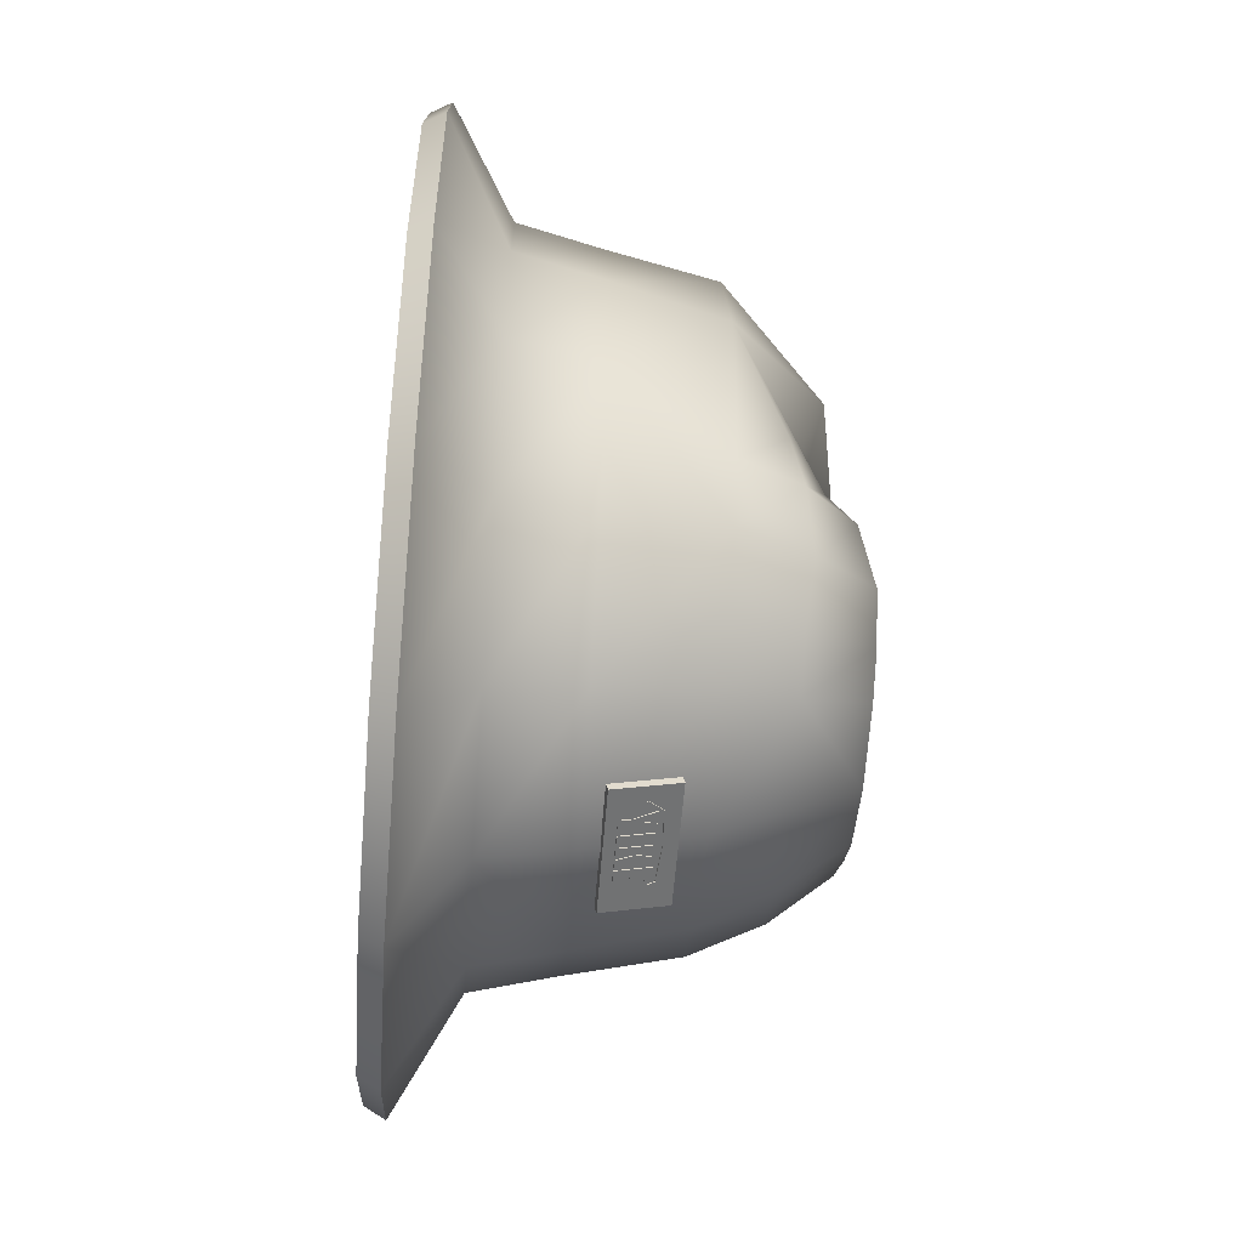
<metadata>
{"format":"obj","ext":"obj","renderer":"f3d","projection":"perspective","resolution":1024,"background":"white","views":[{"elev":-56.2,"azim":-94.4,"up":"+Y"}]}
</metadata>
<code>
g Detective
v 0.3432 0.853 0.06682
v -0 0.8651 0.2769
v -0 0.9182 0.06697
v -0.3432 0.853 0.06682
v 0.321 0.8056 0.2768
v -0.321 0.8056 0.2768
v 0.6725 0.6428 0.06859
v -0.6725 0.6428 0.06859
v 0.6361 0.6096 0.2782
v -0.6361 0.6096 0.2782
v 0.8098 0.2202 0.06645
v -0.8098 0.2202 0.06645
v 0.7622 0.2066 0.2784
v -0.7622 0.2066 0.2784
v 0.8087 -0.1741 0.06734
v -0.8087 -0.1741 0.06734
v 0.7616 -0.1619 0.2785
v -0.7616 -0.1619 0.2785
v 0.6487 -0.532 0.06754
v -0.6487 -0.532 0.06754
v 0.6113 -0.4984 0.2787
v -0.6113 -0.4984 0.2787
v 0.3596 -0.7803 0.06776
v -0.3596 -0.7803 0.06776
v 0.3389 -0.7324 0.2795
v -0.3389 -0.7324 0.2795
v -0 -0.8692 0.0679
v -0 -0.8161 0.2799
v 0.5685 -0.4587 0.5536
v 0.4339 -0.5631 0.5459
v 0.3093 -0.6675 0.5474
v 0.4892 -0.4244 0.7286
v 0.3646 -0.5231 0.7162
v -0 -0.7436 0.5483
v 0.2536 -0.5981 0.7171
v -0 -0.5547 0.8775
v -0.3093 -0.6675 0.5474
v -0.2536 -0.5981 0.7171
v 0.2838 -0.4365 0.88
v 0.3845 -0.3681 0.8726
v 0.1874 -0.5052 0.8791
v 0.17 -0.214 0.8374
v 0.09033 -0.2882 0.8531
v -0 -0.08003 0.7592
v -0 -0.3127 0.8534
v -0.09033 -0.2882 0.8531
v -0.1874 -0.5052 0.8791
v -0.17 -0.214 0.8374
v -0.2838 -0.4365 0.88
v -0.3646 -0.5231 0.7162
v -0.3845 -0.3681 0.8726
v -0.4339 -0.5631 0.5459
v -0.4892 -0.4244 0.7286
v -0.5685 -0.4587 0.5536
v -0.5562 -0.2616 0.7107
v -0.4403 -0.2119 0.8361
v -0.4228 -0.06917 0.7763
v -0.2165 -0.02779 0.7685
v -0.6365 -0.3004 0.5562
v -0.5793 -0.1085 0.6814
v -0.6914 0.1896 0.558
v -0.6934 -0.1413 0.5547
v -0.06485 -0.07385 0.7569
v -0 0.01323 0.7546
v -0.2201 0.06785 0.7303
v -0.4227 0.1181 0.7319
v -0.5829 0.5894 0.5549
v -0.188 0.2003 0.7431
v -0.3452 0.47 0.8149
v -0.293 0.7666 0.5502
v -0.1672 0.584 0.8131
v -0.08101 0.3479 0.86
v -0 0.8192 0.5494
v -0 0.1525 0.7351
v -0 0.6215 0.8108
v 0.293 0.7666 0.5502
v -0 0.3706 0.8612
v 0.5829 0.5894 0.5549
v 0.1672 0.584 0.8131
v 0.08101 0.3479 0.86
v 0.6914 0.1896 0.558
v 0.3452 0.47 0.8149
v 0.188 0.2003 0.7431
v 0.4227 0.1181 0.7319
v 0.2201 0.06785 0.7303
v 0.6934 -0.1413 0.5547
v 0.5793 -0.1085 0.6814
v 0.6365 -0.3004 0.5562
v 0.5562 -0.2616 0.7107
v 0.4228 -0.06917 0.7763
v 0.4403 -0.2119 0.8361
v 0.2165 -0.02779 0.7685
v 0.06485 -0.07385 0.7569
v -0 -1.155 -0.08883
v 0.4781 -1.042 -0.0883
v -0.4781 -1.042 -0.0883
v 0.8708 -0.7165 -0.08715
v -0.8708 -0.7165 -0.08715
v 1.092 -0.2352 -0.08647
v -1.092 -0.2352 -0.08647
v 1.087 0.3005 -0.08753
v -1.087 0.3005 -0.08753
v 0.8723 0.8396 -0.09183
v -0.8723 0.8396 -0.09183
v 0.4485 1.113 -0.09172
v -0.4485 1.113 -0.09172
v -0 1.199 -0.09162
v 0.4037 -0.08429 0.7214
v 0.4026 0.1147 0.6755
v 0.2196 0.06254 0.6706
v 0.2196 -0.04601 0.7114
v -0 0.008264 0.6948
v 0.06863 -0.08855 0.6988
v -0 -0.09565 0.7013
v 0.1746 -0.2327 0.7806
v 0.09497 -0.3035 0.7953
v -0 -0.3276 0.7953
v -0.09497 -0.3035 0.7953
v -0.1746 -0.2327 0.7806
v 0.1845 0.2143 0.6849
v 0.3214 0.4589 0.761
v -0.06863 -0.08855 0.6988
v -0.2196 -0.04601 0.7114
v -0.2196 0.06254 0.6706
v 0.07613 0.3612 0.8017
v 0.1537 0.5574 0.761
v -0 0.1628 0.676
v -0.1845 0.2143 0.6849
v -0.4026 0.1147 0.6755
v -0.3214 0.4589 0.761
v -0 0.3778 0.8017
v -0 0.588 0.761
v -0.1537 0.5574 0.761
v -0.07613 0.3612 0.8017
v 0.3387 -0.7396 0.02899
v -0 -0.8235 0.02899
v -0 -1.126 -0.1412
v -0.3387 -0.7396 0.02899
v 0.4651 -1.015 -0.1407
v -0.4651 -1.015 -0.1407
v 0.6119 -0.5044 0.02899
v -0.6119 -0.5044 0.02899
v 0.8477 -0.6987 -0.1396
v -0.8477 -0.6987 -0.1396
v 0.7635 -0.1645 0.02899
v -0.7635 -0.1645 0.02899
v 1.063 -0.2291 -0.139
v -1.063 -0.2291 -0.139
v 0.7635 0.2127 0.02899
v -0.7635 0.2127 0.02899
v 1.058 0.2948 -0.1396
v -1.058 0.2948 -0.1396
v 0.6369 0.6151 0.02899
v -0.6369 0.6151 0.02899
v 0.8498 0.8206 -0.1441
v -0.8498 0.8206 -0.1441
v 0.3262 0.8097 0.02899
v -0.3262 0.8097 0.02899
v 0.4373 1.085 -0.1436
v -0.4373 1.085 -0.1436
v -0 0.8718 0.02899
v -0 1.169 -0.1435
v 0.4781 -1.042 -0.0883
v 0.4651 -1.015 -0.1407
v -0 -1.126 -0.1412
v -0 -1.155 -0.08883
v 0.8708 -0.7165 -0.08715
v -0.4651 -1.015 -0.1407
v 0.8477 -0.6987 -0.1396
v -0.4781 -1.042 -0.0883
v 1.092 -0.2352 -0.08647
v -0.8477 -0.6987 -0.1396
v 1.063 -0.2291 -0.139
v -0.8708 -0.7165 -0.08715
v 1.087 0.3005 -0.08753
v -1.063 -0.2291 -0.139
v 1.058 0.2948 -0.1396
v -1.092 -0.2352 -0.08647
v 0.8723 0.8396 -0.09183
v -1.058 0.2948 -0.1396
v 0.8498 0.8206 -0.1441
v -1.087 0.3005 -0.08753
v 0.4485 1.113 -0.09172
v -0.8498 0.8206 -0.1441
v 0.4373 1.085 -0.1436
v -0.8723 0.8396 -0.09183
v -0 1.199 -0.09162
v -0.4373 1.085 -0.1436
v -0 1.169 -0.1435
v -0.4485 1.113 -0.09172
v -0.1534 -0.8133 0.3294
v -0.1534 -0.7948 0.3247
v -0.1534 -0.7556 0.4802
v -0.1534 -0.7741 0.4848
v 0.1194 -0.7948 0.3247
v 0.1649 -0.7948 0.3247
v 0.1649 -0.7556 0.4802
v 0.1194 -0.7556 0.4802
v 0.07393 -0.7948 0.3247
v 0.07393 -0.7556 0.4802
v 0.02847 -0.7948 0.3247
v 0.02847 -0.7556 0.4802
v -0.01699 -0.7948 0.3247
v -0.01699 -0.7556 0.4802
v -0.06245 -0.7948 0.3247
v -0.06245 -0.7556 0.4802
v -0.1079 -0.7948 0.3247
v -0.1079 -0.7556 0.4802
v -0.1534 -0.7948 0.3247
v -0.1534 -0.7556 0.4802
v 0.1649 -0.7948 0.3247
v 0.1649 -0.8133 0.3294
v 0.1649 -0.7741 0.4848
v 0.1649 -0.7556 0.4802
v -0.1079 -0.8133 0.3294
v -0.1534 -0.8133 0.3294
v -0.1534 -0.7741 0.4848
v -0.1079 -0.7741 0.4848
v -0.06245 -0.8133 0.3294
v -0.06245 -0.7741 0.4848
v -0.01699 -0.8133 0.3294
v -0.01699 -0.7741 0.4848
v 0.02847 -0.8133 0.3294
v 0.02847 -0.7741 0.4848
v 0.07393 -0.8133 0.3294
v 0.07393 -0.7741 0.4848
v 0.1194 -0.8133 0.3294
v 0.1194 -0.7741 0.4848
v 0.1649 -0.8133 0.3294
v 0.1649 -0.7741 0.4848
v 0.1194 -0.7948 0.3247
v 0.1649 -0.8133 0.3294
v 0.1649 -0.7948 0.3247
v 0.1194 -0.8133 0.3294
v 0.07393 -0.7948 0.3247
v 0.07393 -0.8133 0.3294
v 0.02847 -0.7948 0.3247
v 0.02847 -0.8133 0.3294
v -0.01699 -0.7948 0.3247
v -0.01699 -0.8133 0.3294
v -0.06245 -0.7948 0.3247
v -0.06245 -0.8133 0.3294
v -0.1079 -0.7948 0.3247
v -0.1079 -0.8133 0.3294
v -0.1534 -0.7948 0.3247
v -0.1534 -0.8133 0.3294
v -0.1079 -0.7556 0.4802
v -0.1534 -0.7741 0.4848
v -0.1534 -0.7556 0.4802
v -0.1079 -0.7741 0.4848
v -0.06245 -0.7556 0.4802
v -0.06245 -0.7741 0.4848
v -0.01699 -0.7556 0.4802
v -0.01699 -0.7741 0.4848
v 0.02847 -0.7556 0.4802
v 0.02847 -0.7741 0.4848
v 0.07393 -0.7556 0.4802
v 0.07393 -0.7741 0.4848
v 0.1194 -0.7556 0.4802
v 0.1194 -0.7741 0.4848
v 0.1649 -0.7556 0.4802
v 0.1649 -0.7741 0.4848
v 0.07819 -0.7884 0.4205
v 0.09297 -0.7884 0.4205
v 0.09297 -0.7842 0.437
v 0.05605 -0.7842 0.437
v 0.05605 -0.805 0.3545
v 0.07819 -0.7923 0.4048
v 0.07819 -0.7963 0.3891
v 0.09202 -0.7923 0.4048
v 0.09202 -0.7963 0.3891
v 0.07819 -0.8009 0.371
v 0.09444 -0.8009 0.371
v 0.09444 -0.805 0.3545
v -0.001731 -0.805 0.3545
v 0.02041 -0.7842 0.437
v -0.001731 -0.7842 0.437
v 0.0194 -0.7939 0.3984
v 0.02041 -0.805 0.3545
v 0.05101 -0.7842 0.437
v 0.03024 -0.7842 0.437
v 0.03833 -0.7936 0.3997
v 0.05222 -0.805 0.3545
v 0.02934 -0.805 0.3545
v -0.03275 -0.805 0.3545
v -0.01062 -0.7842 0.437
v -0.03275 -0.7842 0.437
v -0.01062 -0.805 0.3545
v -0.07319 -0.7975 0.3843
v -0.06834 -0.7842 0.437
v -0.08875 -0.7842 0.437
v -0.06299 -0.7921 0.4059
v -0.05268 -0.7975 0.3843
v -0.07319 -0.805 0.3545
v -0.05268 -0.805 0.3545
v -0.05695 -0.7842 0.437
v -0.03654 -0.7842 0.437
v 0.09495 -0.7873 0.4441
v 0.1127 -0.7859 0.45
v 0.1183 -0.7899 0.4338
v 0.1015 -0.7913 0.4283
v 0.1127 -0.7859 0.45
v 0.09495 -0.7873 0.4441
v -0.0001097 -0.7853 0.4523
v 0.002778 -0.7818 0.466
v -0.0826 -0.7864 0.448
v -0.08638 -0.7854 0.452
v -0.1157 -0.7956 0.4114
v -0.1168 -0.795 0.4136
v 0.07819 -0.7929 0.4216
v 0.09297 -0.7887 0.4381
v 0.09297 -0.7929 0.4216
v 0.05605 -0.7887 0.4381
v 0.05605 -0.8096 0.3556
v 0.07819 -0.7969 0.406
v 0.07819 -0.8008 0.3903
v 0.09202 -0.7969 0.406
v 0.09202 -0.8008 0.3903
v 0.07819 -0.8054 0.3721
v 0.09444 -0.8054 0.3721
v 0.09444 -0.8096 0.3556
v -0.001731 -0.8096 0.3556
v -0.001731 -0.7887 0.4381
v 0.02041 -0.7887 0.4381
v 0.0194 -0.7985 0.3996
v 0.02041 -0.8096 0.3556
v 0.03024 -0.7887 0.4381
v 0.05101 -0.7887 0.4381
v 0.03833 -0.7981 0.4009
v 0.05222 -0.8096 0.3556
v 0.02934 -0.8096 0.3556
v -0.03275 -0.8096 0.3556
v -0.03275 -0.7887 0.4381
v -0.01062 -0.7887 0.4381
v -0.01062 -0.8096 0.3556
v -0.07319 -0.802 0.3855
v -0.08875 -0.7887 0.4381
v -0.06834 -0.7887 0.4381
v -0.06299 -0.7966 0.4071
v -0.05268 -0.802 0.3855
v -0.07319 -0.8096 0.3556
v -0.05268 -0.8096 0.3556
v -0.05695 -0.7887 0.4381
v -0.03654 -0.7887 0.4381
v 0.09495 -0.7828 0.4429
v 0.1015 -0.7868 0.4272
v 0.1183 -0.7854 0.4326
v 0.1127 -0.7813 0.4488
v 0.1127 -0.7813 0.4488
v -0.0001097 -0.7807 0.4511
v 0.09495 -0.7828 0.4429
v 0.002778 -0.7773 0.4649
v -0.0826 -0.7818 0.4468
v -0.08638 -0.7808 0.4508
v -0.1157 -0.791 0.4103
v -0.1168 -0.7905 0.4124
v -0.03275 -0.7842 0.437
v -0.03275 -0.7887 0.4381
v -0.03275 -0.8096 0.3556
v -0.03275 -0.805 0.3545
v 0.0194 -0.7939 0.3984
v 0.02041 -0.7887 0.4381
v 0.02041 -0.7842 0.437
v 0.0194 -0.7985 0.3996
v 0.02041 -0.805 0.3545
v 0.02041 -0.8096 0.3556
v -0.0001097 -0.7853 0.4523
v -0.0001097 -0.7807 0.4511
v -0.0826 -0.7818 0.4468
v -0.0826 -0.7864 0.448
v 0.03024 -0.7842 0.437
v 0.03024 -0.7887 0.4381
v 0.0194 -0.7985 0.3996
v 0.0194 -0.7939 0.3984
v 0.09202 -0.7923 0.4048
v 0.09202 -0.7969 0.406
v 0.07819 -0.7969 0.406
v 0.07819 -0.7923 0.4048
v -0.01062 -0.7842 0.437
v -0.01062 -0.7887 0.4381
v -0.03275 -0.7887 0.4381
v -0.03275 -0.7842 0.437
v -0.08638 -0.7854 0.452
v -0.08638 -0.7808 0.4508
v 0.002778 -0.7773 0.4649
v 0.002778 -0.7818 0.466
v -0.07319 -0.7975 0.3843
v -0.07319 -0.802 0.3855
v -0.07319 -0.8096 0.3556
v -0.07319 -0.805 0.3545
v 0.07819 -0.7963 0.3891
v 0.07819 -0.8008 0.3903
v 0.09202 -0.8008 0.3903
v 0.09202 -0.7963 0.3891
v -0.03275 -0.805 0.3545
v -0.03275 -0.8096 0.3556
v -0.01062 -0.8096 0.3556
v -0.01062 -0.805 0.3545
v -0.1157 -0.7956 0.4114
v -0.1157 -0.791 0.4103
v -0.1168 -0.7905 0.4124
v -0.1168 -0.795 0.4136
v 0.05605 -0.7842 0.437
v 0.05605 -0.7887 0.4381
v 0.05605 -0.8096 0.3556
v 0.05605 -0.805 0.3545
v 0.05101 -0.7842 0.437
v 0.05101 -0.7887 0.4381
v 0.03024 -0.7887 0.4381
v 0.03024 -0.7842 0.437
v 0.09202 -0.7963 0.3891
v 0.09202 -0.8008 0.3903
v 0.09202 -0.7969 0.406
v 0.09202 -0.7923 0.4048
v -0.01062 -0.805 0.3545
v -0.01062 -0.8096 0.3556
v -0.01062 -0.7887 0.4381
v -0.01062 -0.7842 0.437
v -0.0826 -0.7864 0.448
v -0.0826 -0.7818 0.4468
v -0.1157 -0.791 0.4103
v -0.1157 -0.7956 0.4114
v 0.03833 -0.7936 0.3997
v 0.03833 -0.7981 0.4009
v 0.05101 -0.7887 0.4381
v 0.05101 -0.7842 0.437
v -0.07319 -0.805 0.3545
v -0.07319 -0.8096 0.3556
v -0.05268 -0.8096 0.3556
v -0.05268 -0.805 0.3545
v -0.08875 -0.7842 0.437
v -0.08875 -0.7887 0.4381
v -0.07319 -0.802 0.3855
v -0.07319 -0.7975 0.3843
v -0.1168 -0.795 0.4136
v -0.1168 -0.7905 0.4124
v -0.08638 -0.7808 0.4508
v -0.08638 -0.7854 0.452
v -0.05268 -0.805 0.3545
v -0.05268 -0.8096 0.3556
v -0.05268 -0.802 0.3855
v -0.05268 -0.7975 0.3843
v 0.07819 -0.8009 0.371
v 0.07819 -0.8054 0.3721
v 0.07819 -0.8008 0.3903
v 0.07819 -0.7963 0.3891
v 0.1015 -0.7913 0.4283
v 0.1015 -0.7868 0.4272
v 0.09495 -0.7828 0.4429
v 0.09495 -0.7873 0.4441
v -0.06834 -0.7842 0.437
v -0.06834 -0.7887 0.4381
v -0.08875 -0.7887 0.4381
v -0.08875 -0.7842 0.437
v 0.09297 -0.7842 0.437
v 0.09297 -0.7887 0.4381
v 0.05605 -0.7887 0.4381
v 0.05605 -0.7842 0.437
v 0.09444 -0.8009 0.371
v 0.09444 -0.8054 0.3721
v 0.07819 -0.8054 0.3721
v 0.07819 -0.8009 0.371
v -0.03654 -0.7842 0.437
v -0.03654 -0.7887 0.4381
v -0.05695 -0.7887 0.4381
v -0.05695 -0.7842 0.437
v 0.07819 -0.7884 0.4205
v 0.07819 -0.7929 0.4216
v 0.09297 -0.7929 0.4216
v 0.09297 -0.7884 0.4205
v 0.05222 -0.805 0.3545
v 0.05222 -0.8096 0.3556
v 0.03833 -0.7981 0.4009
v 0.03833 -0.7936 0.3997
v 0.1127 -0.7859 0.45
v 0.1127 -0.7813 0.4488
v 0.1183 -0.7854 0.4326
v 0.1183 -0.7899 0.4338
v 0.05605 -0.805 0.3545
v 0.05605 -0.8096 0.3556
v 0.09444 -0.8096 0.3556
v 0.09444 -0.805 0.3545
v -0.05268 -0.7975 0.3843
v -0.05268 -0.802 0.3855
v -0.03654 -0.7887 0.4381
v -0.03654 -0.7842 0.437
v 0.09297 -0.7884 0.4205
v 0.09297 -0.7929 0.4216
v 0.09297 -0.7887 0.4381
v 0.09297 -0.7842 0.437
v -0.001731 -0.805 0.3545
v -0.001731 -0.8096 0.3556
v 0.02041 -0.8096 0.3556
v 0.02041 -0.805 0.3545
v 0.1183 -0.7899 0.4338
v 0.1183 -0.7854 0.4326
v 0.1015 -0.7868 0.4272
v 0.1015 -0.7913 0.4283
v 0.09444 -0.805 0.3545
v 0.09444 -0.8096 0.3556
v 0.09444 -0.8054 0.3721
v 0.09444 -0.8009 0.371
v -0.001731 -0.7842 0.437
v -0.001731 -0.7887 0.4381
v -0.001731 -0.8096 0.3556
v -0.001731 -0.805 0.3545
v -0.05695 -0.7842 0.437
v -0.05695 -0.7887 0.4381
v -0.06299 -0.7966 0.4071
v -0.06299 -0.7921 0.4059
v 0.07819 -0.7923 0.4048
v 0.07819 -0.7969 0.406
v 0.07819 -0.7929 0.4216
v 0.07819 -0.7884 0.4205
v 0.0194 -0.7939 0.3984
v 0.0194 -0.7985 0.3996
v 0.02934 -0.8096 0.3556
v 0.02934 -0.805 0.3545
v 0.09495 -0.7873 0.4441
v 0.09495 -0.7828 0.4429
v -0.0001097 -0.7807 0.4511
v -0.0001097 -0.7853 0.4523
v 0.02934 -0.805 0.3545
v 0.02934 -0.8096 0.3556
v 0.05222 -0.8096 0.3556
v 0.05222 -0.805 0.3545
v 0.002778 -0.7818 0.466
v 0.002778 -0.7773 0.4649
v 0.1127 -0.7813 0.4488
v 0.1127 -0.7859 0.45
v 0.02041 -0.7842 0.437
v 0.02041 -0.7887 0.4381
v -0.001731 -0.7887 0.4381
v -0.001731 -0.7842 0.437
v -0.06299 -0.7921 0.4059
v -0.06299 -0.7966 0.4071
v -0.06834 -0.7887 0.4381
v -0.06834 -0.7842 0.437
g Detective_0
f 3 2 1
f 2 3 4
f 2 5 1
f 6 2 4
f 1 5 7
f 6 4 8
f 5 9 7
f 10 6 8
f 7 9 11
f 10 8 12
f 9 13 11
f 14 10 12
f 11 13 15
f 14 12 16
f 13 17 15
f 18 14 16
f 15 17 19
f 18 16 20
f 17 21 19
f 22 18 20
f 19 21 23
f 22 20 24
f 21 25 23
f 26 22 24
f 23 25 27
f 26 24 27
f 25 28 27
f 28 26 27
g Detective_1
f 25 21 29
f 29 21 17
f 29 30 25
f 25 30 31
f 25 31 28
f 29 32 30
f 30 33 31
f 32 33 30
f 31 34 28
f 33 35 31
f 34 31 35
f 35 36 34
f 34 37 28
f 37 26 28
f 34 36 38
f 38 37 34
f 33 39 35
f 32 40 33
f 40 39 33
f 39 41 35
f 35 41 36
f 42 41 39
f 39 40 42
f 41 43 36
f 42 43 41
f 42 44 43
f 43 45 36
f 43 44 45
f 45 46 36
f 44 46 45
f 46 47 36
f 36 47 38
f 47 46 48
f 44 48 46
f 47 49 38
f 48 49 47
f 49 50 38
f 38 50 37
f 48 51 49
f 49 51 50
f 50 52 37
f 52 26 37
f 50 53 52
f 51 53 50
f 26 52 54
f 53 54 52
f 54 22 26
f 18 22 54
f 53 55 54
f 51 56 53
f 56 55 53
f 57 56 51
f 56 57 55
f 51 48 58
f 58 57 51
f 55 59 54
f 54 59 18
f 55 60 59
f 57 60 55
f 61 60 57
f 60 62 59
f 59 62 18
f 61 62 60
f 62 61 18
f 61 14 18
f 63 58 48
f 63 48 44
f 63 64 58
f 63 44 64
f 64 65 58
f 58 65 57
f 65 66 57
f 57 66 61
f 61 67 14
f 67 10 14
f 65 68 66
f 64 68 65
f 66 69 61
f 69 67 61
f 68 69 66
f 67 70 10
f 70 6 10
f 69 71 67
f 71 70 67
f 68 72 69
f 72 71 69
f 70 73 6
f 73 2 6
f 2 73 5
f 74 72 68
f 74 68 64
f 71 75 70
f 75 73 70
f 73 76 5
f 73 75 76
f 5 76 9
f 72 77 71
f 77 75 71
f 74 77 72
f 76 78 9
f 9 78 13
f 75 79 76
f 75 77 79
f 76 79 78
f 77 74 80
f 77 80 79
f 78 81 13
f 13 81 17
f 79 82 78
f 79 80 82
f 78 82 81
f 80 74 83
f 80 83 82
f 83 74 64
f 82 83 84
f 82 84 81
f 83 64 85
f 83 85 84
f 81 86 17
f 81 84 87
f 87 86 81
f 17 86 88
f 86 87 88
f 17 88 29
f 88 89 29
f 87 89 88
f 89 32 29
f 84 90 87
f 84 85 90
f 87 90 89
f 89 91 32
f 90 91 89
f 91 40 32
f 40 91 90
f 85 92 90
f 90 92 40
f 85 64 92
f 92 42 40
f 64 93 92
f 92 93 42
f 44 93 64
f 42 93 44
f 27 94 23
f 94 27 24
f 94 95 23
f 96 94 24
f 23 95 19
f 96 24 20
f 95 97 19
f 98 96 20
f 19 97 15
f 98 20 16
f 97 99 15
f 100 98 16
f 15 99 11
f 100 16 12
f 99 101 11
f 102 100 12
f 11 101 7
f 102 12 8
f 101 103 7
f 104 102 8
f 7 103 1
f 104 8 4
f 103 105 1
f 106 104 4
f 1 105 3
f 106 4 3
f 105 107 3
f 107 106 3
f 110 109 108
f 111 110 108
f 112 110 111
f 113 112 111
f 113 114 112
f 113 111 115
f 113 115 114
f 114 115 116
f 114 116 117
f 118 114 117
f 119 114 118
f 110 120 109
f 112 120 110
f 120 121 109
f 119 122 114
f 114 122 112
f 123 122 119
f 112 122 123
f 124 112 123
f 120 125 121
f 125 126 121
f 127 120 112
f 127 125 120
f 128 112 124
f 128 127 112
f 128 124 129
f 130 128 129
f 125 131 126
f 127 131 125
f 131 132 126
f 132 131 133
f 134 128 130
f 134 127 128
f 133 134 130
f 131 134 133
f 131 127 134
f 137 136 135
f 136 137 138
f 139 137 135
f 137 140 138
f 139 135 141
f 138 140 142
f 143 139 141
f 140 144 142
f 143 141 145
f 142 144 146
f 147 143 145
f 144 148 146
f 147 145 149
f 146 148 150
f 151 147 149
f 148 152 150
f 151 149 153
f 150 152 154
f 155 151 153
f 152 156 154
f 155 153 157
f 154 156 158
f 159 155 157
f 156 160 158
f 159 157 161
f 158 160 161
f 162 159 161
f 160 162 161
f 165 164 163
f 166 165 163
f 163 164 167
f 168 165 166
f 164 169 167
f 170 168 166
f 167 169 171
f 172 168 170
f 169 173 171
f 174 172 170
f 171 173 175
f 176 172 174
f 173 177 175
f 178 176 174
f 175 177 179
f 180 176 178
f 177 181 179
f 182 180 178
f 179 181 183
f 184 180 182
f 181 185 183
f 186 184 182
f 183 185 187
f 188 184 186
f 185 189 187
f 190 188 186
f 187 189 190
f 189 188 190
g Detective_2
f 193 192 191
f 194 193 191
f 197 196 195
f 198 197 195
f 198 195 199
f 200 198 199
f 200 199 201
f 202 200 201
f 202 201 203
f 204 202 203
f 204 203 205
f 206 204 205
f 206 205 207
f 208 206 207
f 208 207 209
f 210 208 209
f 213 212 211
f 214 213 211
f 217 216 215
f 218 217 215
f 218 215 219
f 220 218 219
f 220 219 221
f 222 220 221
f 222 221 223
f 224 222 223
f 224 223 225
f 226 224 225
f 226 225 227
f 228 226 227
f 228 227 229
f 230 228 229
f 233 232 231
f 232 234 231
f 231 234 235
f 234 236 235
f 235 236 237
f 236 238 237
f 237 238 239
f 238 240 239
f 239 240 241
f 240 242 241
f 241 242 243
f 242 244 243
f 243 244 245
f 244 246 245
f 249 248 247
f 248 250 247
f 247 250 251
f 250 252 251
f 251 252 253
f 252 254 253
f 253 254 255
f 254 256 255
f 255 256 257
f 256 258 257
f 257 258 259
f 258 260 259
f 259 260 261
f 260 262 261
g Detective_3
f 265 264 263
f 266 265 263
f 266 263 267
f 263 268 267
f 268 269 267
f 268 270 269
f 270 271 269
f 269 272 267
f 272 273 267
f 273 274 267
f 277 276 275
f 276 278 275
f 278 279 275
f 281 280 278
f 280 282 278
f 282 283 278
f 278 283 284
f 287 286 285
f 286 288 285
f 291 290 289
f 290 292 289
f 292 293 289
f 289 293 294
f 293 295 294
f 296 293 292
f 297 293 296
f 300 299 298
f 301 300 298
f 304 303 302
f 305 304 302
f 306 304 305
f 307 306 305
f 308 306 307
f 309 308 307
f 312 311 310
f 311 313 310
f 310 313 314
f 315 310 314
f 316 315 314
f 317 315 316
f 318 317 316
f 319 316 314
f 320 319 314
f 321 320 314
f 324 323 322
f 325 324 322
f 326 325 322
f 328 327 325
f 329 328 325
f 330 329 325
f 330 325 331
f 334 333 332
f 335 334 332
f 338 337 336
f 339 338 336
f 340 339 336
f 340 336 341
f 342 340 341
f 340 343 339
f 340 344 343
f 347 346 345
f 348 347 345
f 351 350 349
f 350 352 349
f 350 353 352
f 353 354 352
f 353 355 354
f 355 356 354
f 359 358 357
f 360 359 357
f 363 362 361
f 362 364 361
f 361 364 365
f 364 366 365
f 369 368 367
f 370 369 367
f 373 372 371
f 374 373 371
f 377 376 375
f 378 377 375
f 381 380 379
f 382 381 379
f 385 384 383
f 386 385 383
f 389 388 387
f 390 389 387
f 393 392 391
f 394 393 391
f 397 396 395
f 398 397 395
f 401 400 399
f 402 401 399
f 405 404 403
f 406 405 403
f 409 408 407
f 410 409 407
f 413 412 411
f 414 413 411
f 417 416 415
f 418 417 415
f 421 420 419
f 422 421 419
f 425 424 423
f 426 425 423
f 429 428 427
f 430 429 427
f 433 432 431
f 434 433 431
f 437 436 435
f 438 437 435
f 441 440 439
f 442 441 439
f 445 444 443
f 446 445 443
f 449 448 447
f 450 449 447
f 453 452 451
f 454 453 451
f 457 456 455
f 458 457 455
f 461 460 459
f 462 461 459
f 465 464 463
f 466 465 463
f 469 468 467
f 470 469 467
f 473 472 471
f 474 473 471
f 477 476 475
f 478 477 475
f 481 480 479
f 482 481 479
f 485 484 483
f 486 485 483
f 489 488 487
f 490 489 487
f 493 492 491
f 494 493 491
f 497 496 495
f 498 497 495
f 501 500 499
f 502 501 499
f 505 504 503
f 506 505 503
f 509 508 507
f 510 509 507
f 513 512 511
f 514 513 511
f 517 516 515
f 518 517 515
f 521 520 519
f 522 521 519
f 525 524 523
f 526 525 523
f 529 528 527
f 530 529 527
f 533 532 531
f 534 533 531
f 537 536 535
f 538 537 535

</code>
